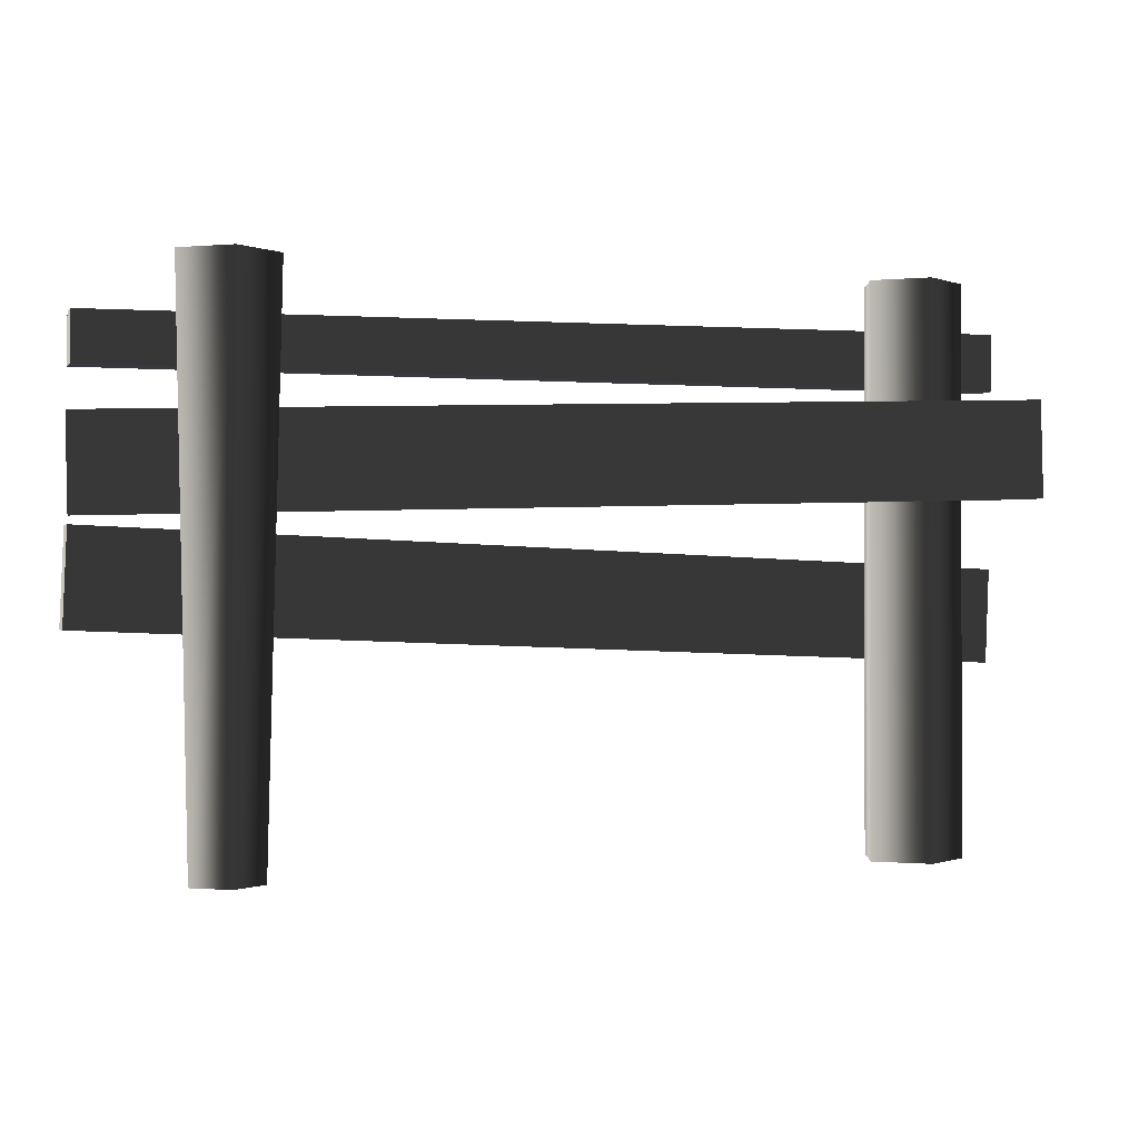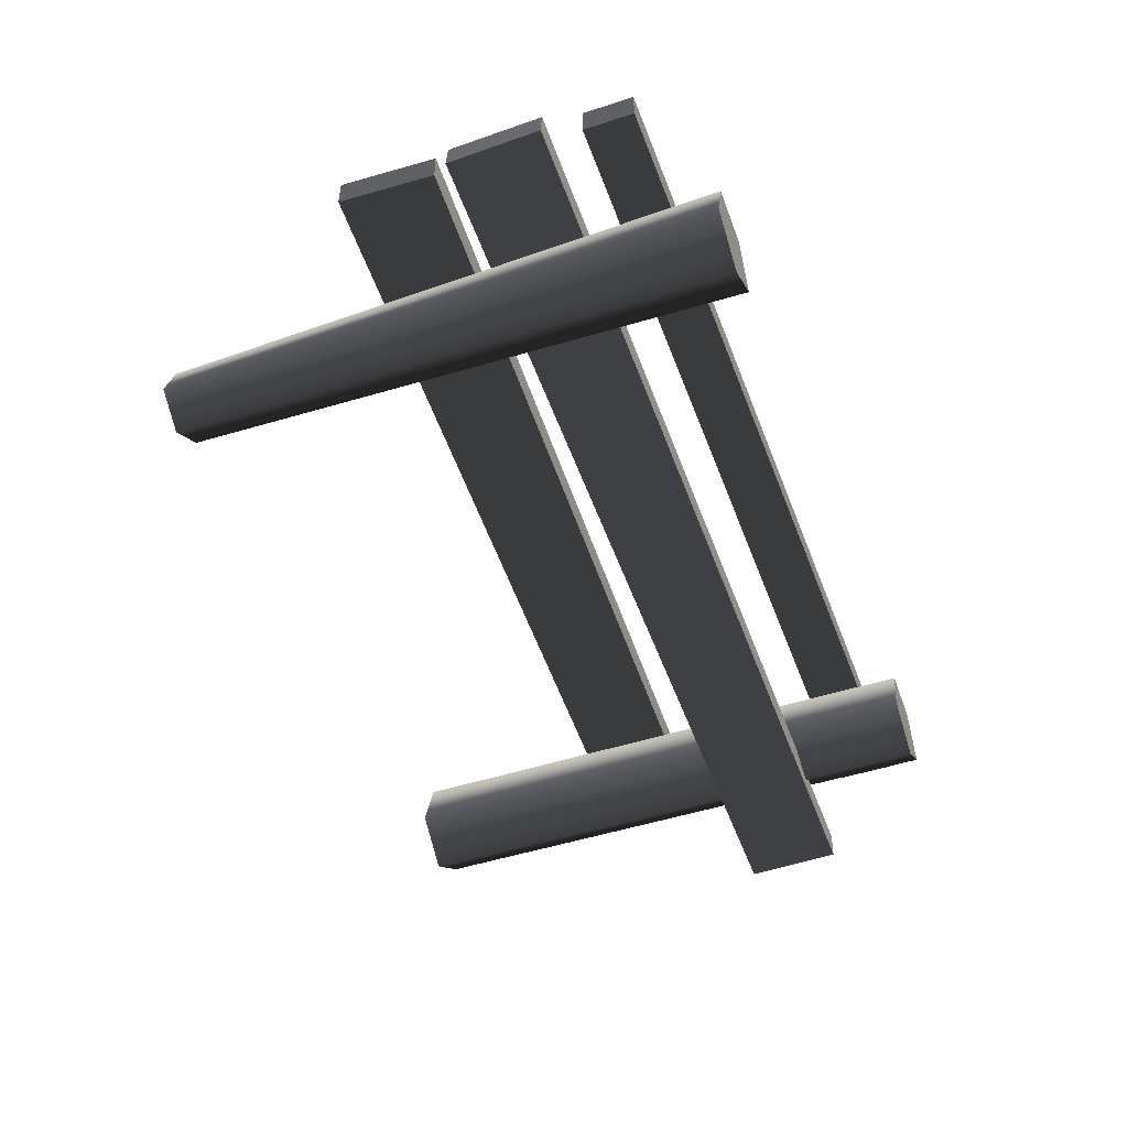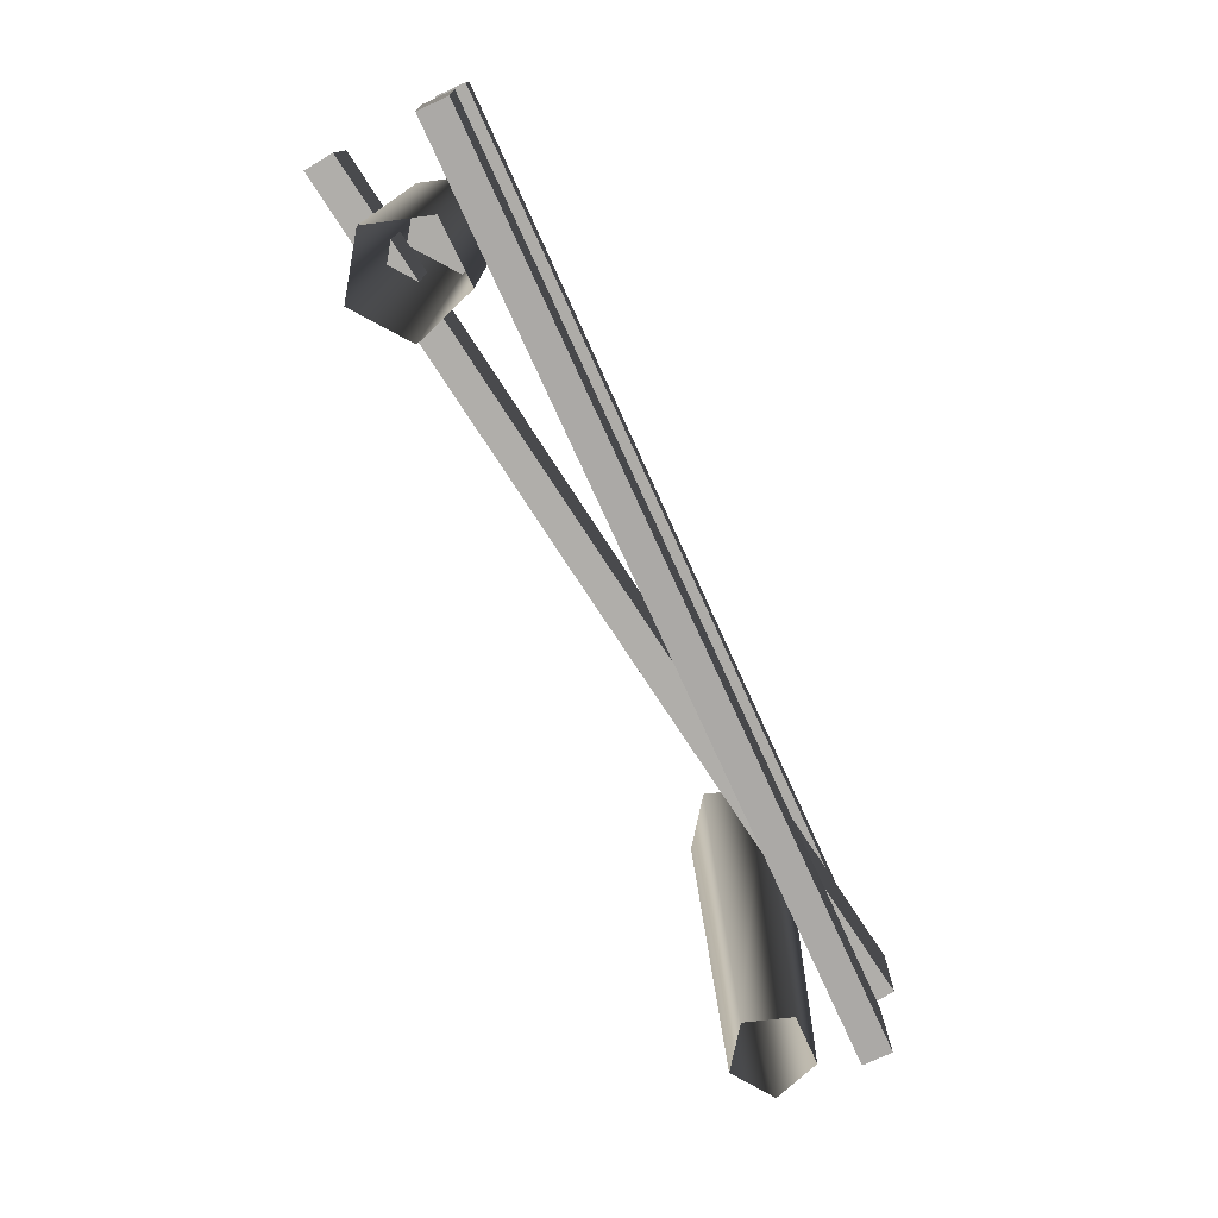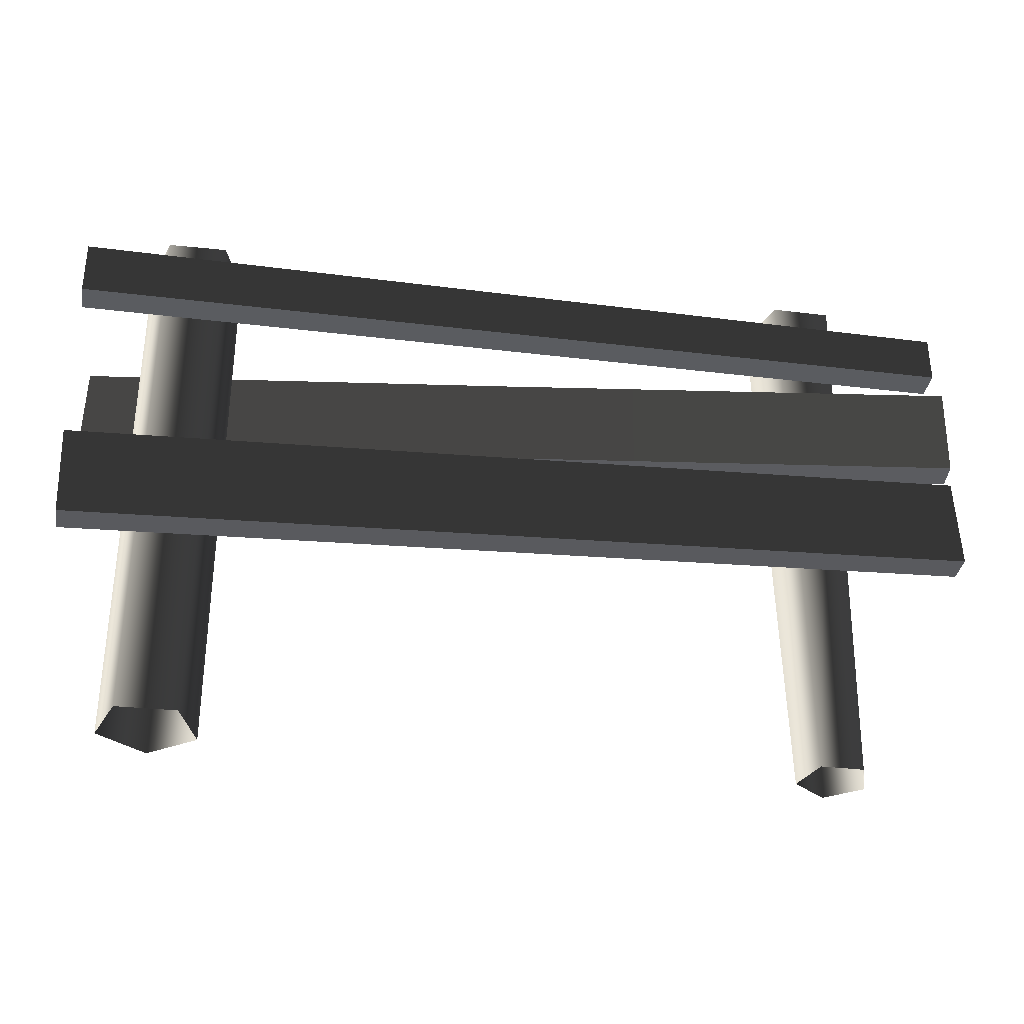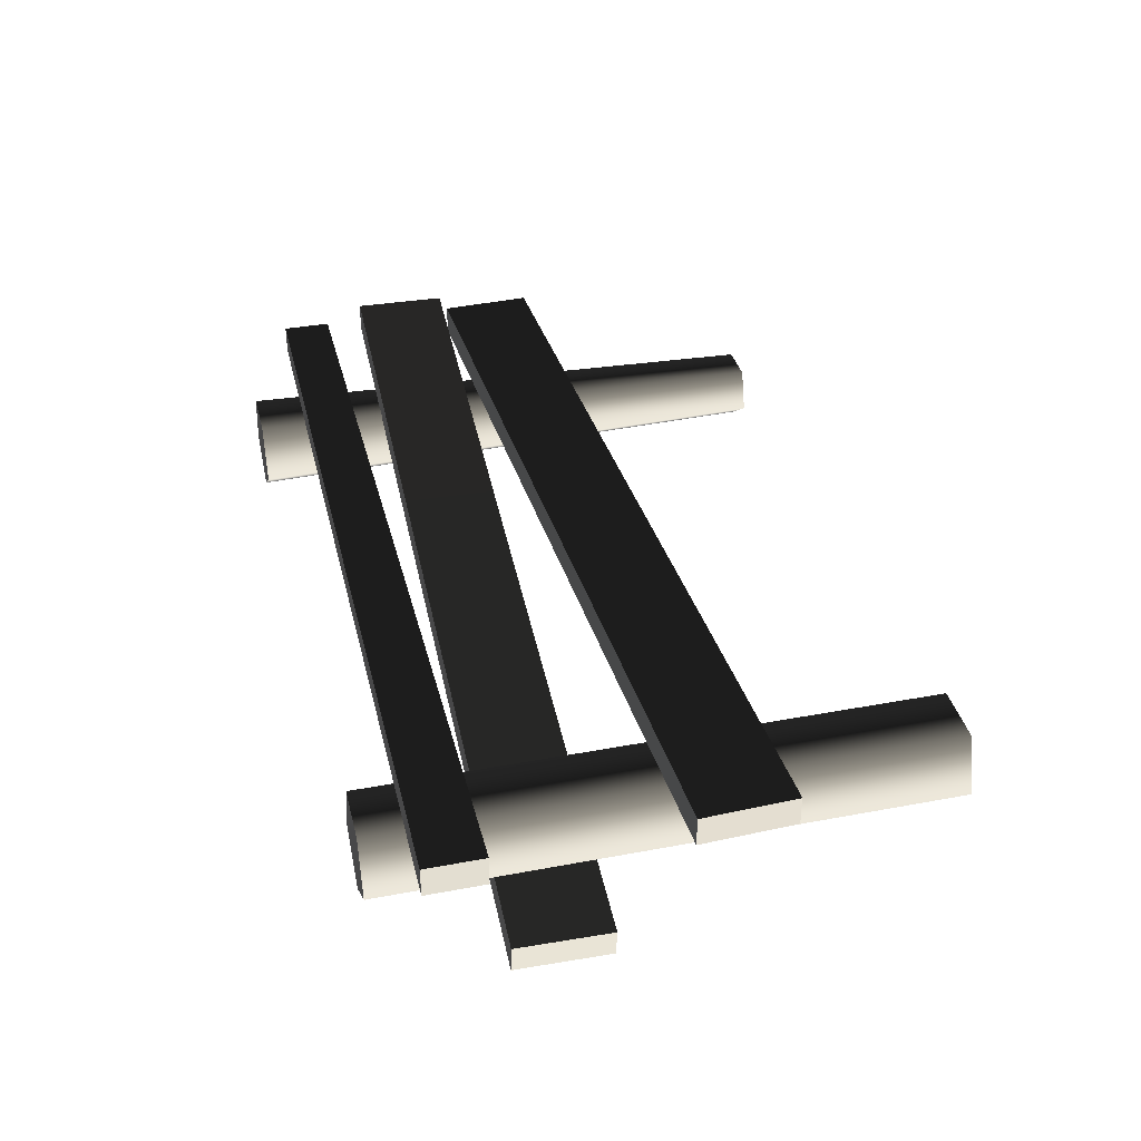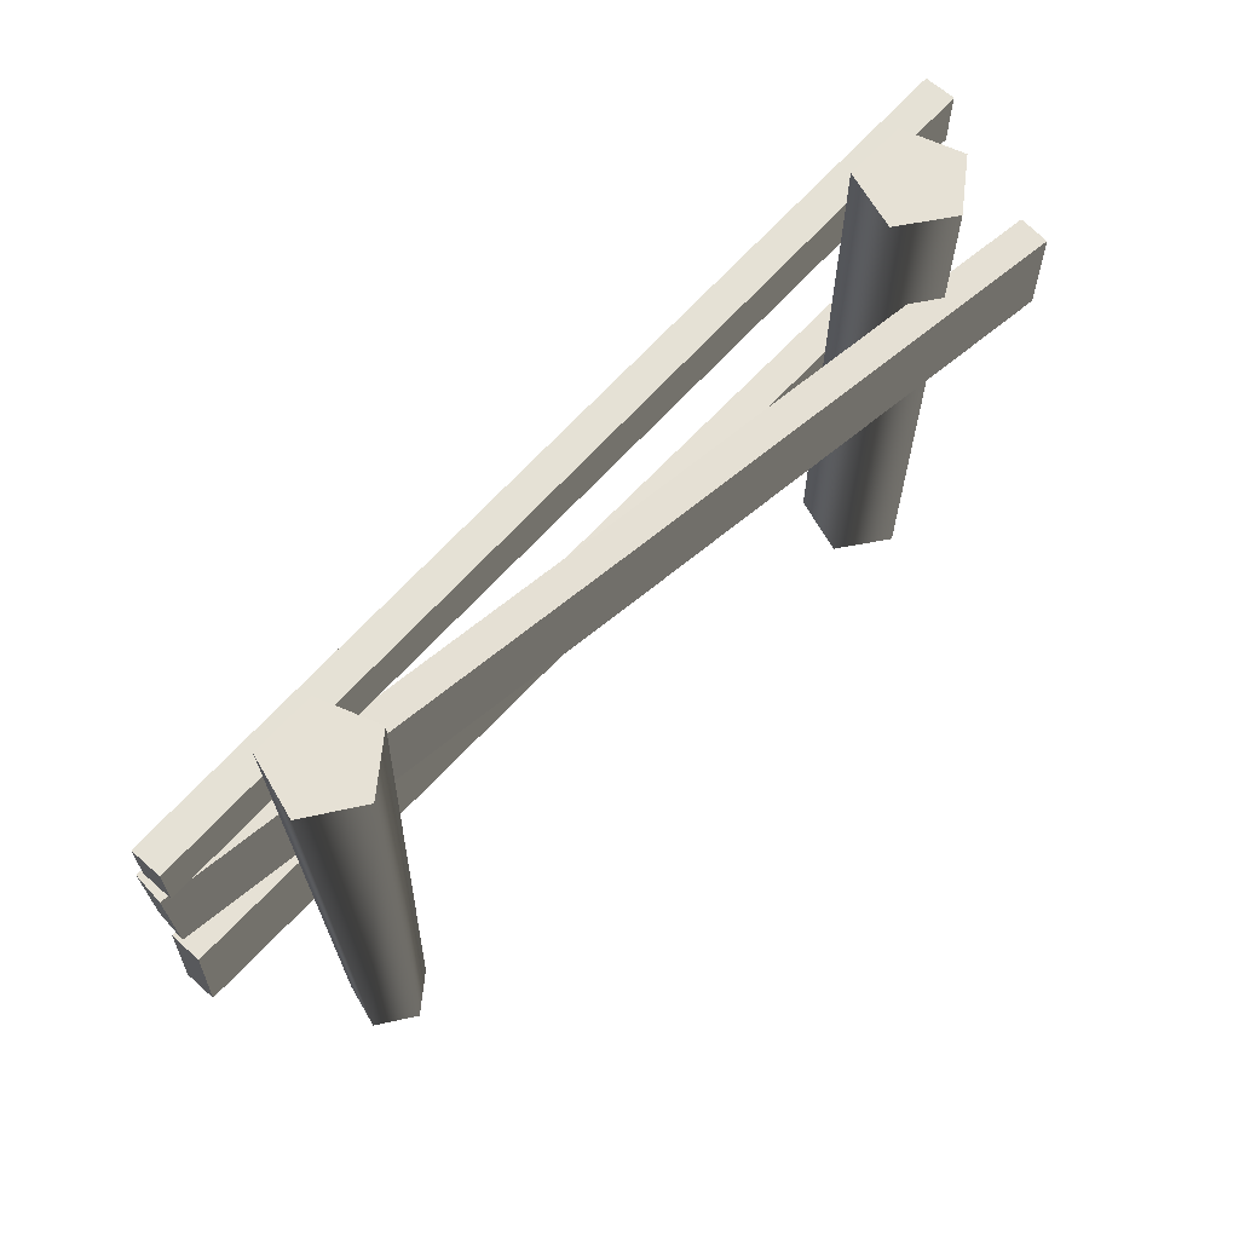
<metadata>
{"format":"obj","ext":"obj","renderer":"f3d","projection":"perspective","resolution":1024,"background":"white","views":[{"elev":-0.7,"azim":162.2,"up":"+Y"},{"elev":-48.5,"azim":109.9,"up":"+Z"},{"elev":-76.9,"azim":-65.5,"up":"+Y"},{"elev":-33.9,"azim":-9.4,"up":"+Y"},{"elev":36.3,"azim":-103.8,"up":"+Z"},{"elev":64.7,"azim":131.8,"up":"+Y"}]}
</metadata>
<code>
v -1.291 -0.358 -0.069
v -1.291 1.473 -0.069
v -1.235 1.473 0.1168
v -1.235 -0.358 0.1168
v -1.041 1.473 0.1213
v -1.041 -0.358 0.1213
v -0.9768 1.473 -0.06176
v -0.9768 -0.358 -0.06176
v -1.131 1.473 -0.1794
v -1.131 -0.358 -0.1794
v -1.291 1.473 -0.069
v -1.291 -0.358 -0.069
v -1.291 1.473 -0.069
v -1.131 1.473 -0.1794
v -0.9768 1.473 -0.06176
v -1.235 1.473 0.1168
v -1.041 1.473 0.1213
v -1.501 1.151 0.2191
v -1.501 1.339 0.2191
v 1.48 1.312 0.2191
v 1.48 1.151 0.2191
v -1.501 1.339 0.2191
v -1.501 1.339 0.1212
v 1.48 1.312 0.1212
v 1.48 1.312 0.2191
v -1.501 1.339 0.1212
v -1.501 1.151 0.1212
v 1.48 1.151 0.1212
v 1.48 1.312 0.1212
v -1.501 1.151 0.1212
v -1.501 1.151 0.2191
v 1.48 1.151 0.2191
v 1.48 1.151 0.1212
v 1.48 1.151 0.2191
v 1.48 1.312 0.2191
v 1.48 1.312 0.1212
v 1.48 1.151 0.1212
v -1.501 1.151 0.1212
v -1.501 1.339 0.1212
v -1.501 1.339 0.2191
v -1.501 1.151 0.2191
v -1.476 0.7827 -0.1824
v -1.469 1.09 -0.1803
v -0.03361 1.057 0.04036
v -0.04036 0.7497 0.0383
v 1.472 0.7149 0.2776
v 1.479 1.022 0.2796
v -1.469 1.09 -0.1803
v -1.459 1.091 -0.2776
v -0.02312 1.058 -0.05692
v -0.03361 1.057 0.04036
v 1.479 1.022 0.2796
v 1.489 1.023 0.1824
v -1.459 1.091 -0.2776
v -1.466 0.7831 -0.2796
v -0.02986 0.7501 -0.05898
v -0.02312 1.058 -0.05692
v 1.482 0.7153 0.1803
v 1.489 1.023 0.1824
v -1.466 0.7831 -0.2796
v -1.476 0.7827 -0.1824
v -0.04036 0.7497 0.0383
v -0.02986 0.7501 -0.05898
v 1.482 0.7153 0.1803
v 1.472 0.7149 0.2776
v 1.472 0.7149 0.2776
v 1.479 1.022 0.2796
v 1.489 1.023 0.1824
v 1.482 0.7153 0.1803
v -1.466 0.7831 -0.2796
v -1.459 1.091 -0.2776
v -1.469 1.09 -0.1803
v -1.476 0.7827 -0.1824
v 1.163 -0.358 -0.05617
v 1.206 1.473 -0.06606
v 1.049 1.473 -0.1794
v 1.049 -0.358 -0.1385
v 0.8923 1.473 -0.06472
v 0.9353 -0.358 -0.0552
v 0.953 1.473 0.1195
v 0.9794 -0.358 0.07854
v 1.147 1.473 0.1187
v 1.12 -0.358 0.07794
v 1.206 1.473 -0.06606
v 1.163 -0.358 -0.05617
v 0.8923 1.473 -0.06472
v 1.049 1.473 -0.1794
v 1.206 1.473 -0.06606
v 1.147 1.473 0.1187
v 0.953 1.473 0.1195
v -1.478 0.2577 0.2191
v -1.49 0.565 0.2191
v 1.489 0.6845 0.2191
v 1.501 0.3772 0.2191
v -1.49 0.565 0.2191
v -1.49 0.565 0.1212
v 1.489 0.6845 0.1212
v 1.489 0.6845 0.2191
v -1.49 0.565 0.1212
v -1.478 0.2577 0.1212
v 1.501 0.3772 0.1212
v 1.489 0.6845 0.1212
v -1.478 0.2577 0.1212
v -1.478 0.2577 0.2191
v 1.501 0.3772 0.2191
v 1.501 0.3772 0.1212
v 1.501 0.3772 0.2191
v 1.489 0.6845 0.2191
v 1.489 0.6845 0.1212
v 1.501 0.3772 0.1212
v -1.478 0.2577 0.1212
v -1.49 0.565 0.1212
v -1.49 0.565 0.2191
v -1.478 0.2577 0.2191
g Farm_fence3_1564_52
f 1 3 2
f 1 4 3
f 4 5 3
f 4 6 5
f 6 7 5
f 6 8 7
f 8 9 7
f 8 10 9
f 10 11 9
f 10 12 11
f 13 15 14
f 15 13 16
f 15 16 17
f 18 20 19
f 18 21 20
f 22 24 23
f 22 25 24
f 26 28 27
f 26 29 28
f 30 32 31
f 30 33 32
f 34 36 35
f 34 37 36
f 38 40 39
f 38 41 40
f 42 44 43
f 42 45 44
f 44 45 46
f 44 46 47
f 48 50 49
f 48 51 50
f 50 51 52
f 50 52 53
f 54 56 55
f 54 57 56
f 57 58 56
f 57 59 58
f 60 62 61
f 60 63 62
f 62 63 64
f 62 64 65
f 66 68 67
f 66 69 68
f 70 72 71
f 70 73 72
f 74 76 75
f 74 77 76
f 77 78 76
f 77 79 78
f 79 80 78
f 79 81 80
f 81 82 80
f 81 83 82
f 83 84 82
f 83 85 84
f 86 88 87
f 88 86 89
f 89 86 90
f 91 93 92
f 91 94 93
f 95 97 96
f 95 98 97
f 99 101 100
f 99 102 101
f 103 105 104
f 103 106 105
f 107 109 108
f 107 110 109
f 111 113 112
f 111 114 113

</code>
